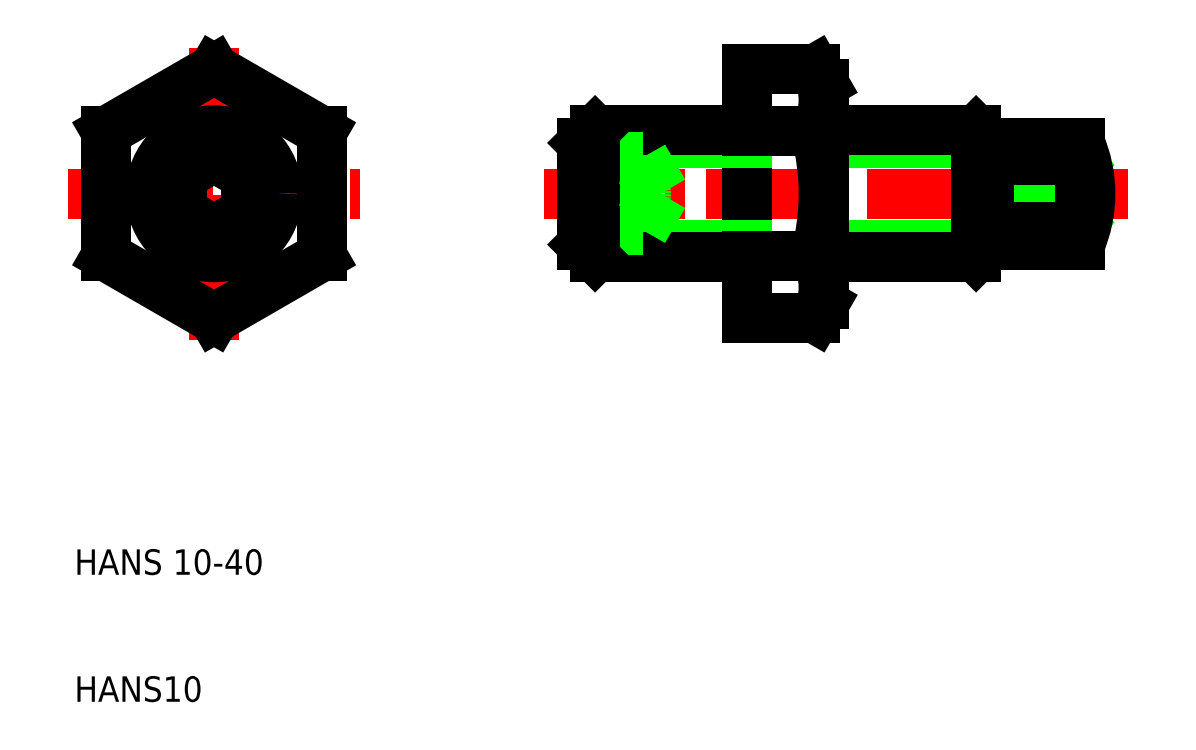
<metadata>
{"format":"dxf","ext":"dxf","renderer":"ezdxf+matplotlib","layout":"modelspace","background":"white","min_lineweight":24,"dpi":150}
</metadata>
<code>
0
SECTION
2
ENTITIES
0
LINE
8
0
10
69
20
46
30
0
11
82
21
46
31
0
0
LINE
8
0
10
69
20
54
30
0
11
82
21
54
31
0
0
LINE
8
CENTER
10
47
20
50
30
0
11
93
21
50
31
0
0
LINE
8
0
10
69
20
55
30
0
11
81
21
55
31
0
0
LINE
8
0
10
69
20
45
30
0
11
81
21
45
31
0
0
LINE
8
CENTER
10
21
20
42
30
0
11
21
21
58
31
0
0
LINE
8
CENTER
10
21
20
38.5
30
0
11
21
21
61.5
31
0
0
ARC
8
0
10
64.09
20
57.36
30
0
40
4.907
50
330
51
30
0
LINE
8
0
10
69
20
41.32
30
0
11
69
21
58.68
31
0
0
LINE
8
0
10
63
20
40.19
30
0
11
63
21
59.81
31
0
0
LINE
8
0
10
21
20
59.81
30
0
11
12.5
21
54.91
31
0
0
LINE
8
0
10
21
20
59.81
30
0
11
29.5
21
54.91
31
0
0
LINE
8
CENTER
10
13
20
50
30
0
11
29
21
50
31
0
0
LINE
8
CENTER
10
9.5
20
50
30
0
11
32.5
21
50
31
0
0
TEXT
8
0
10
10
20
10
30
0
40
2
1
HANS10
0
TEXT
8
0
10
10
20
20
30
0
40
2
1
HANS 10-40
0
LINE
8
0
10
21
20
40.19
30
0
11
12.5
21
45.09
31
0
0
LINE
8
0
10
12.5
20
54.91
30
0
11
12.5
21
45.09
31
0
0
LINE
8
0
10
21
20
40.19
30
0
11
29.5
21
45.09
31
0
0
ARC
8
0
10
21
20
50
30
0
40
4
50
280
51
210
0
LINE
8
0
10
21
20
52.89
30
0
11
23.5
21
51.44
31
0
0
LINE
8
0
10
21
20
47.11
30
0
11
23.5
21
48.56
31
0
0
CIRCLE
8
0
10
21
20
50
30
0
40
5
0
LINE
8
0
10
18.5
20
51.44
30
0
11
18.5
21
48.56
31
0
0
LINE
8
0
10
21
20
47.11
30
0
11
18.5
21
48.56
31
0
0
LINE
8
0
10
21
20
52.89
30
0
11
18.5
21
51.44
31
0
0
LINE
8
0
10
29.5
20
54.91
30
0
11
29.5
21
45.09
31
0
0
LINE
8
0
10
23.5
20
51.44
30
0
11
23.5
21
48.56
31
0
0
LINE
8
0
10
50
20
46
30
0
11
63
21
46
31
0
0
LINE
8
0
10
50
20
54
30
0
11
63
21
54
31
0
0
LINE
8
0
10
51
20
55
30
0
11
63
21
55
31
0
0
LINE
8
0
10
51
20
45
30
0
11
63
21
45
31
0
0
LINE
8
0
10
54.81
20
48.56
30
0
11
50
21
48.56
31
0
0
LINE
8
0
10
54.81
20
47.11
30
0
11
50
21
47.11
31
0
0
LINE
8
0
10
54.81
20
52.89
30
0
11
50
21
52.89
31
0
0
LINE
8
0
10
54.81
20
51.44
30
0
11
50
21
51.44
31
0
0
LINE
8
0
10
50
20
46
30
0
11
50
21
54
31
0
0
LINE
8
0
10
51
20
45
30
0
11
51
21
55
31
0
0
LINE
8
0
10
51
20
45
30
0
11
50
21
46
31
0
0
LINE
8
0
10
51
20
55
30
0
11
50
21
54
31
0
0
ARC
8
0
10
49.52
20
50
30
0
40
5.483
50
344.7
51
15.26
0
LINE
8
0
10
54.81
20
47.11
30
0
11
56.47
21
50
31
0
0
ARC
8
0
10
53.56
20
47.83
30
0
40
1.443
50
330
51
30
0
ARC
8
0
10
53.56
20
52.17
30
0
40
1.443
50
330
51
30
0
LINE
8
0
10
54.81
20
52.89
30
0
11
56.47
21
50
31
0
0
ARC
8
0
10
64.09
20
42.64
30
0
40
4.907
50
330
51
30
0
LINE
8
0
10
68.34
20
40.19
30
0
11
63
21
40.19
31
0
0
LINE
8
0
10
68.34
20
40.19
30
0
11
69
21
41.32
31
0
0
ARC
8
0
10
50.36
20
50
30
0
40
18.64
50
344.7
51
15.26
0
LINE
8
0
10
68.34
20
45.09
30
0
11
63
21
45.09
31
0
0
LINE
8
0
10
68.34
20
54.91
30
0
11
63
21
54.91
31
0
0
LINE
8
0
10
68.34
20
59.81
30
0
11
63
21
59.81
31
0
0
LINE
8
0
10
68.34
20
59.81
30
0
11
69
21
58.68
31
0
0
LINE
8
0
10
82
20
47.35
30
0
11
89.17
21
52.65
31
0
0
LINE
8
0
10
82
20
52.65
30
0
11
89.17
21
47.35
31
0
0
LINE
8
0
10
82
20
52.65
30
0
11
89.17
21
52.65
31
0
0
LINE
8
0
10
82
20
54
30
0
11
89.17
21
54
31
0
0
LINE
8
0
10
82
20
47.35
30
0
11
89.17
21
47.35
31
0
0
LINE
8
0
10
82
20
46
30
0
11
89.17
21
46
31
0
0
LINE
8
0
10
82
20
46
30
0
11
82
21
54
31
0
0
LINE
8
0
10
81
20
45
30
0
11
81
21
55
31
0
0
LINE
8
0
10
82
20
46
30
0
11
81
21
45
31
0
0
LINE
8
0
10
82
20
54
30
0
11
81
21
55
31
0
0
LINE
8
0
10
89.17
20
46
30
0
11
89.17
21
54
31
0
0
ARC
8
0
10
80
20
50
30
0
40
10
50
336.4
51
23.58
0
ENDSEC
0
EOF

</code>
